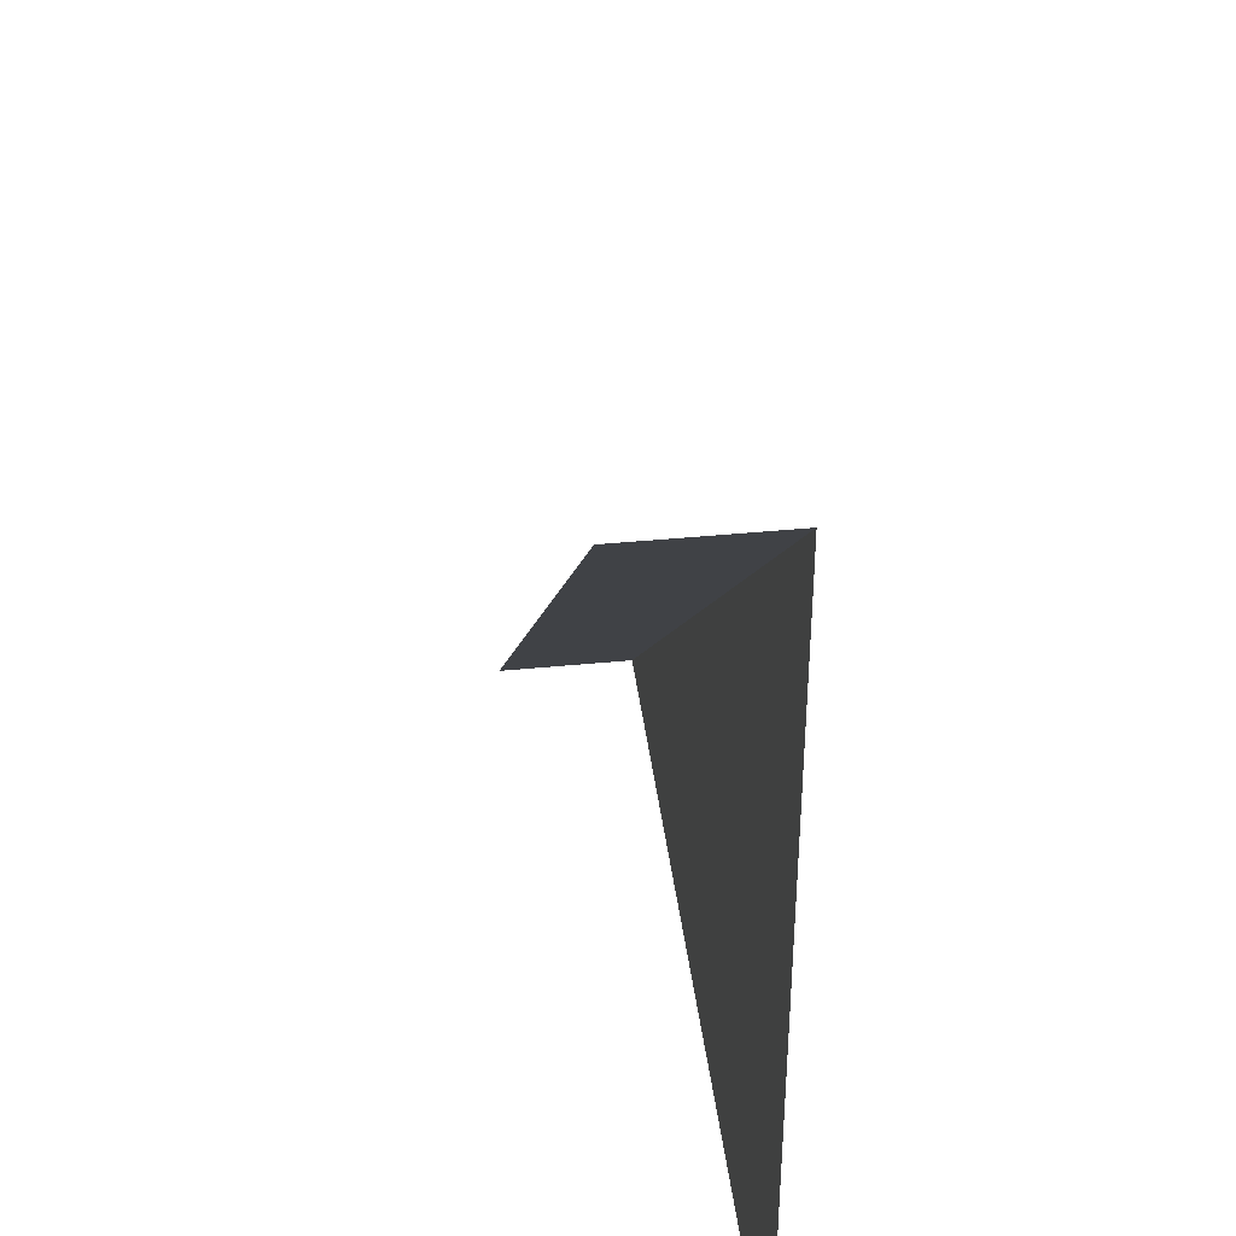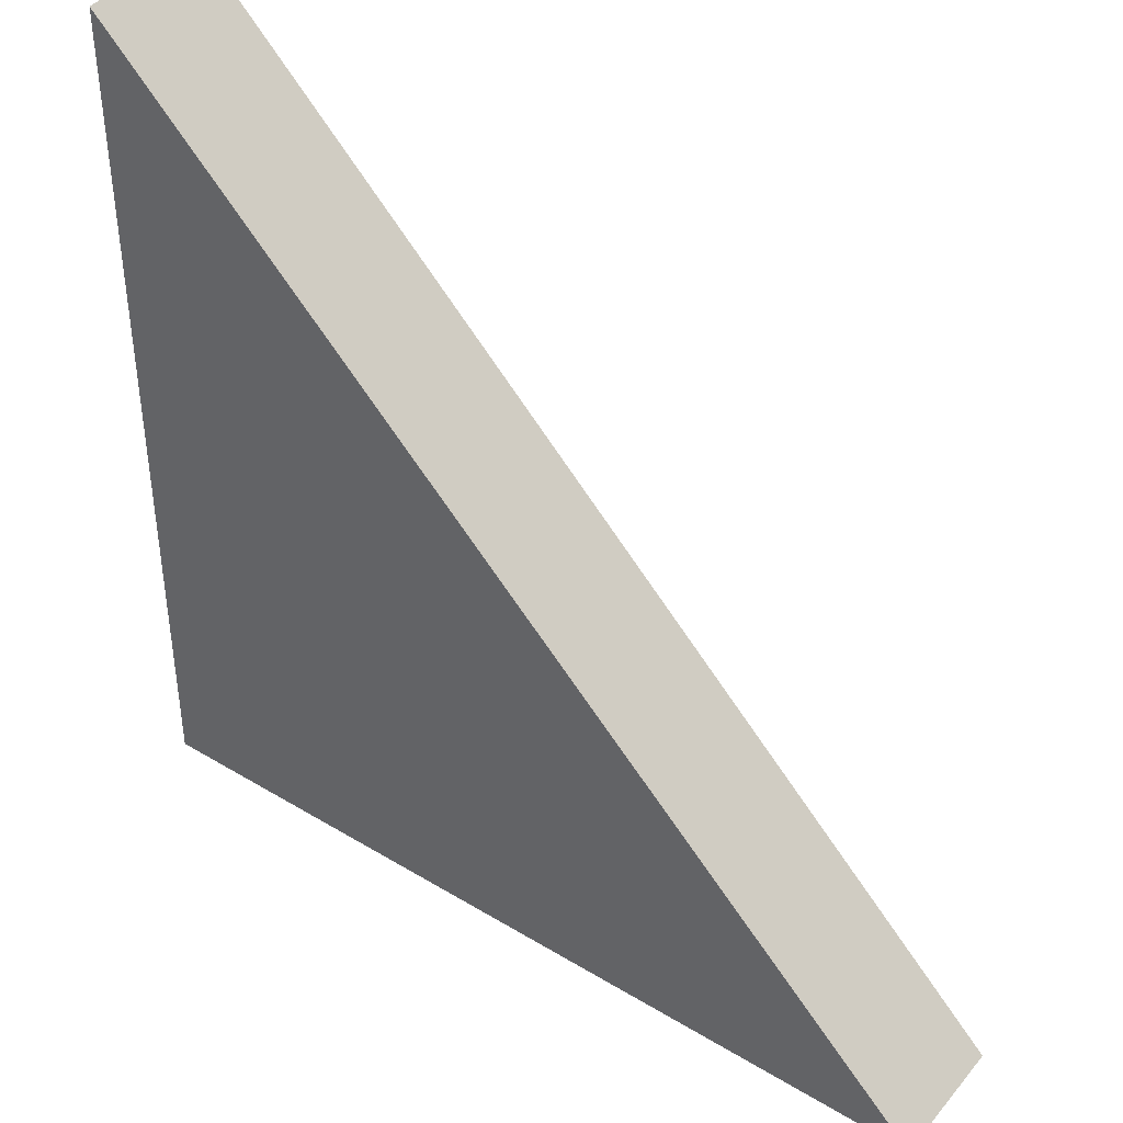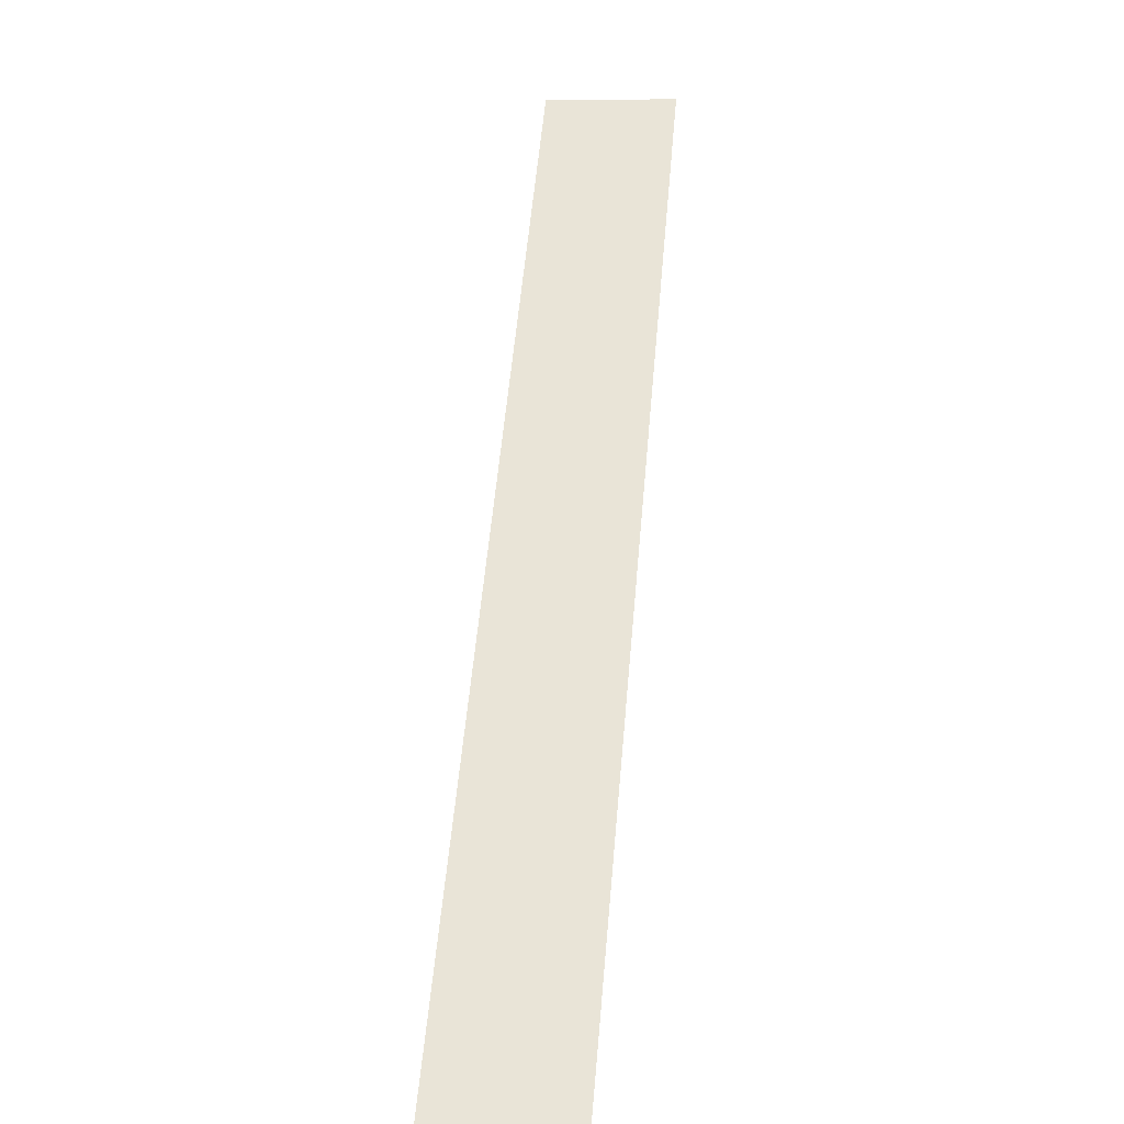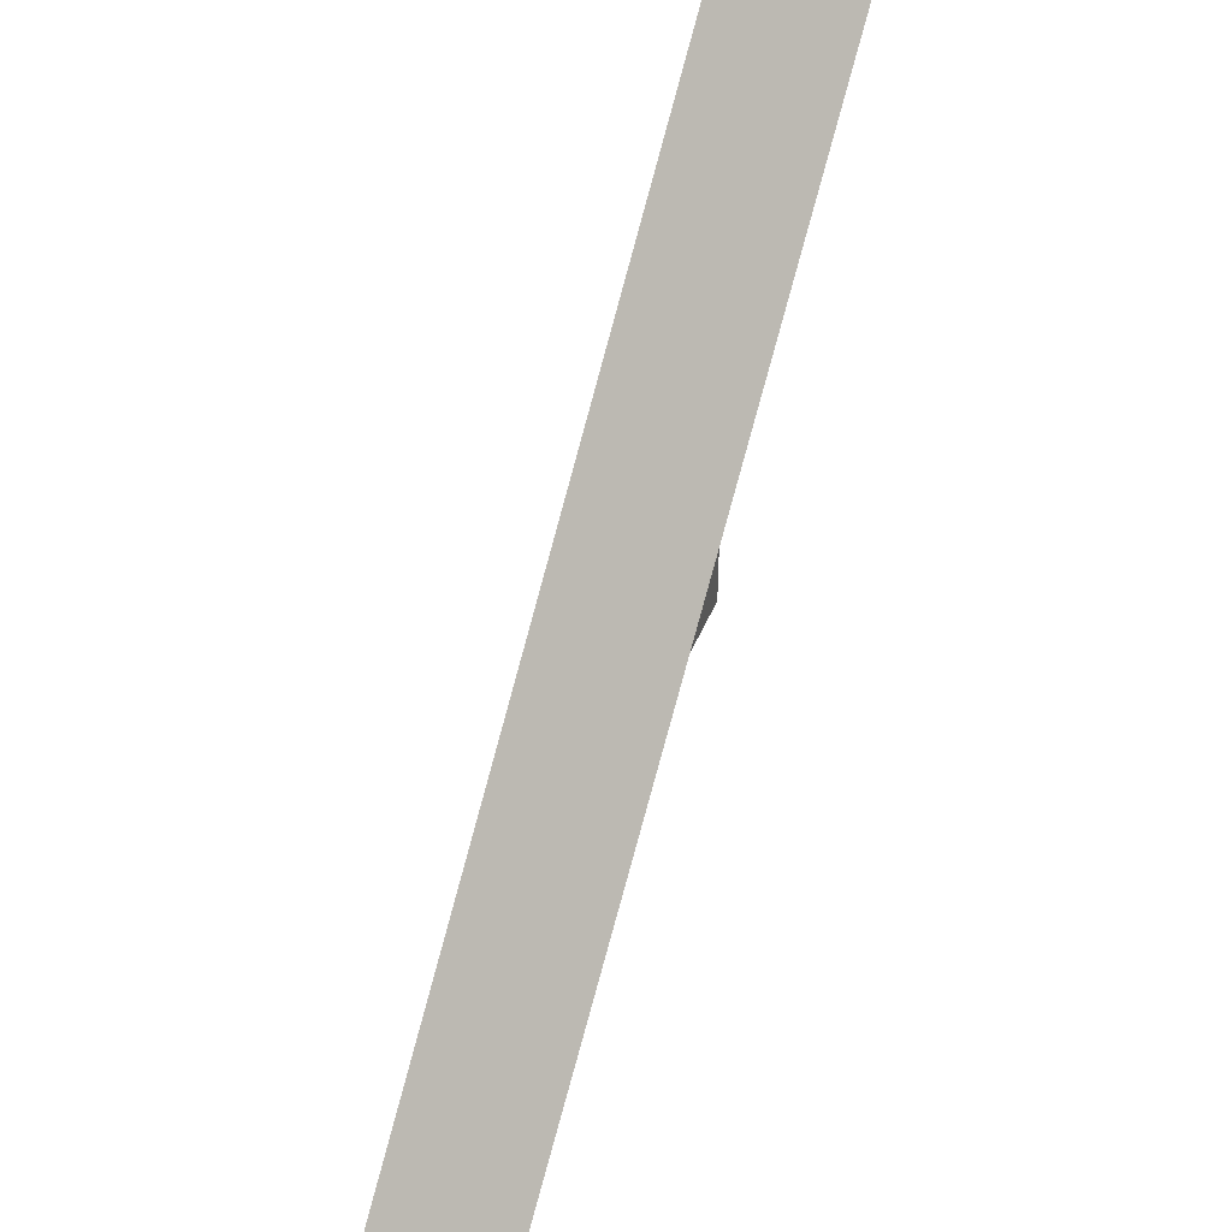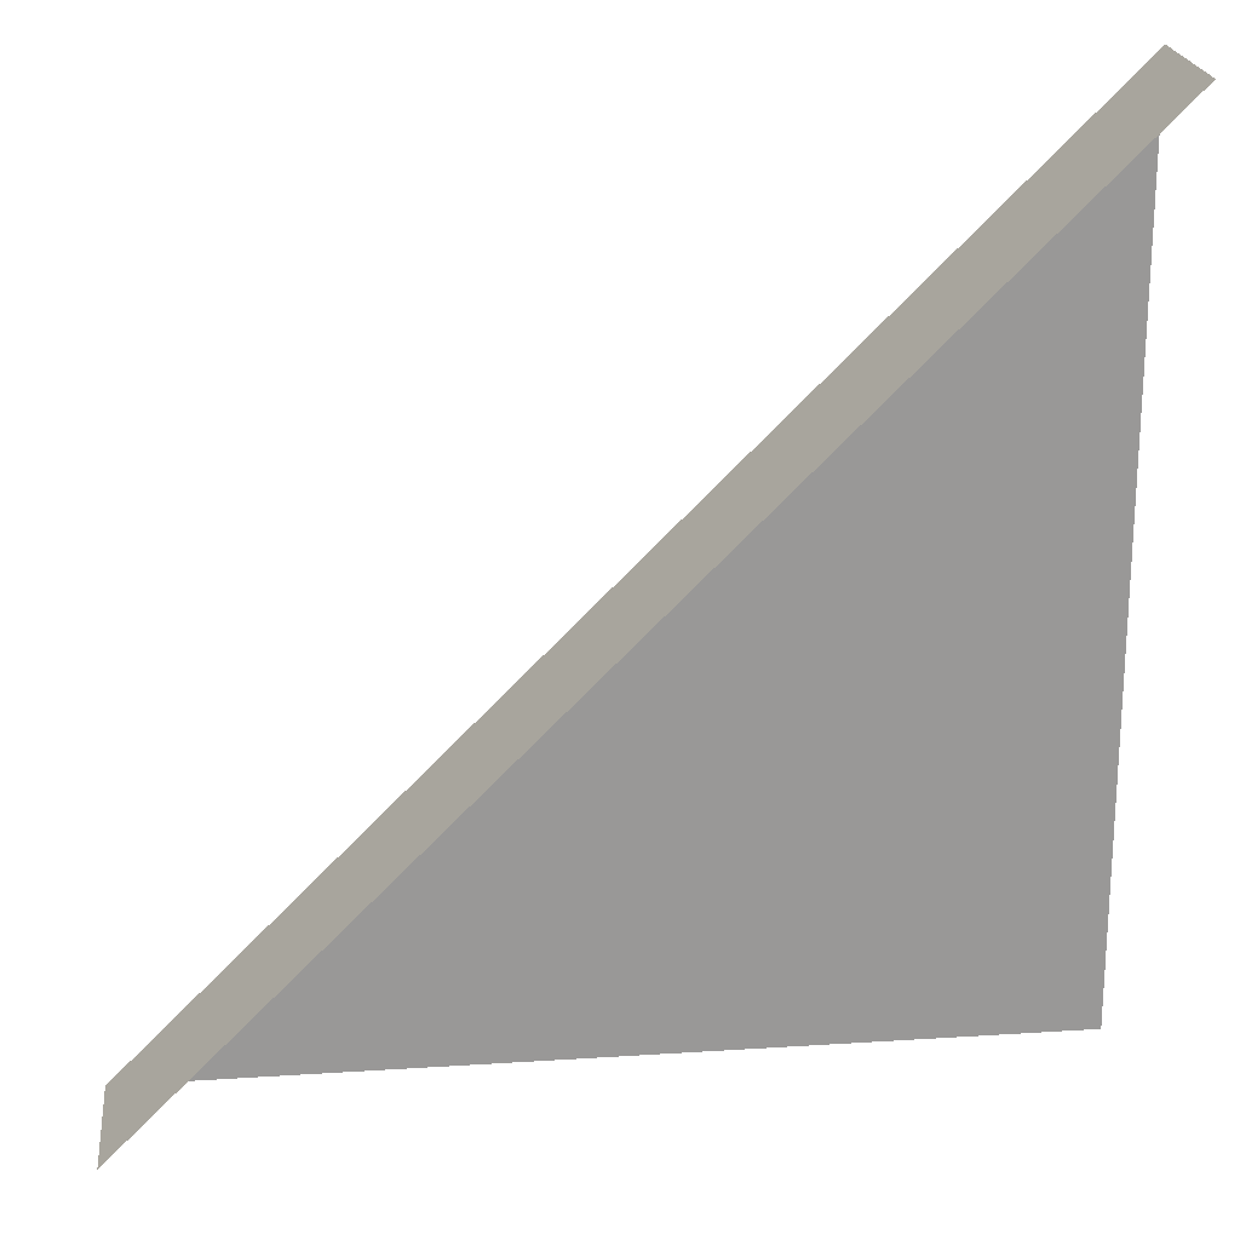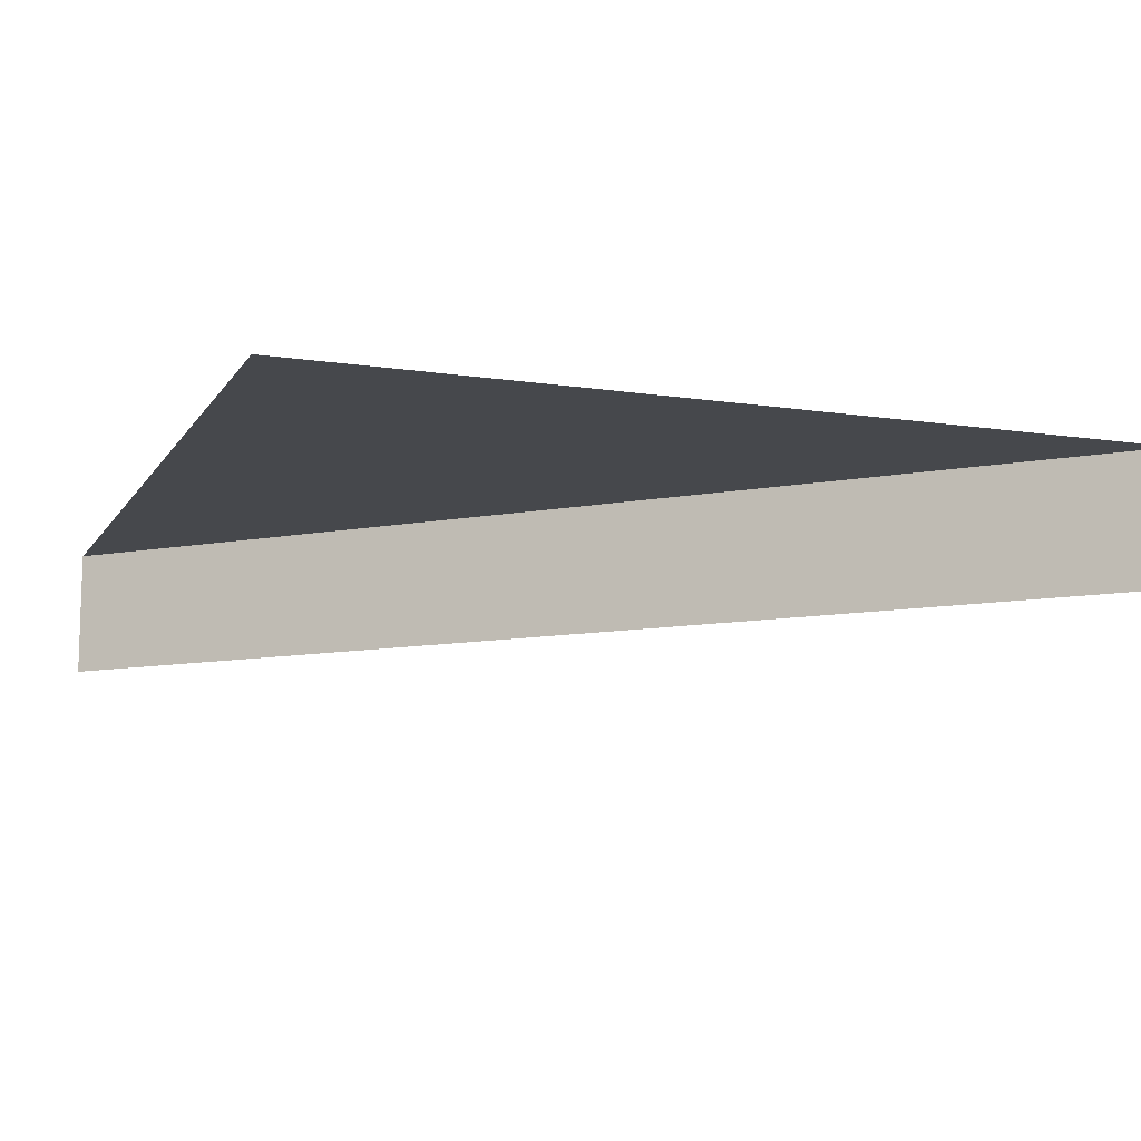
<metadata>
{"format":"obj","ext":"obj","renderer":"f3d","projection":"perspective","resolution":1024,"background":"white","views":[{"elev":40.8,"azim":83.1,"up":"+Z"},{"elev":41.8,"azim":-144.0,"up":"+Z"},{"elev":5.0,"azim":-83.4,"up":"+Z"},{"elev":46.8,"azim":-67.9,"up":"+Z"},{"elev":21.7,"azim":-6.3,"up":"+Z"},{"elev":-11.1,"azim":159.5,"up":"+Y"}]}
</metadata>
<code>
v  4.982 0.7683 5.009
v  5 0.7683 -4.991
v  -5 0.7683 -5.009
v  -5 -0.7684 -5.009
v  4.982 -0.7684 5.009
g a10
f 1 2 3
f 1 4 5
f 1 3 4

</code>
